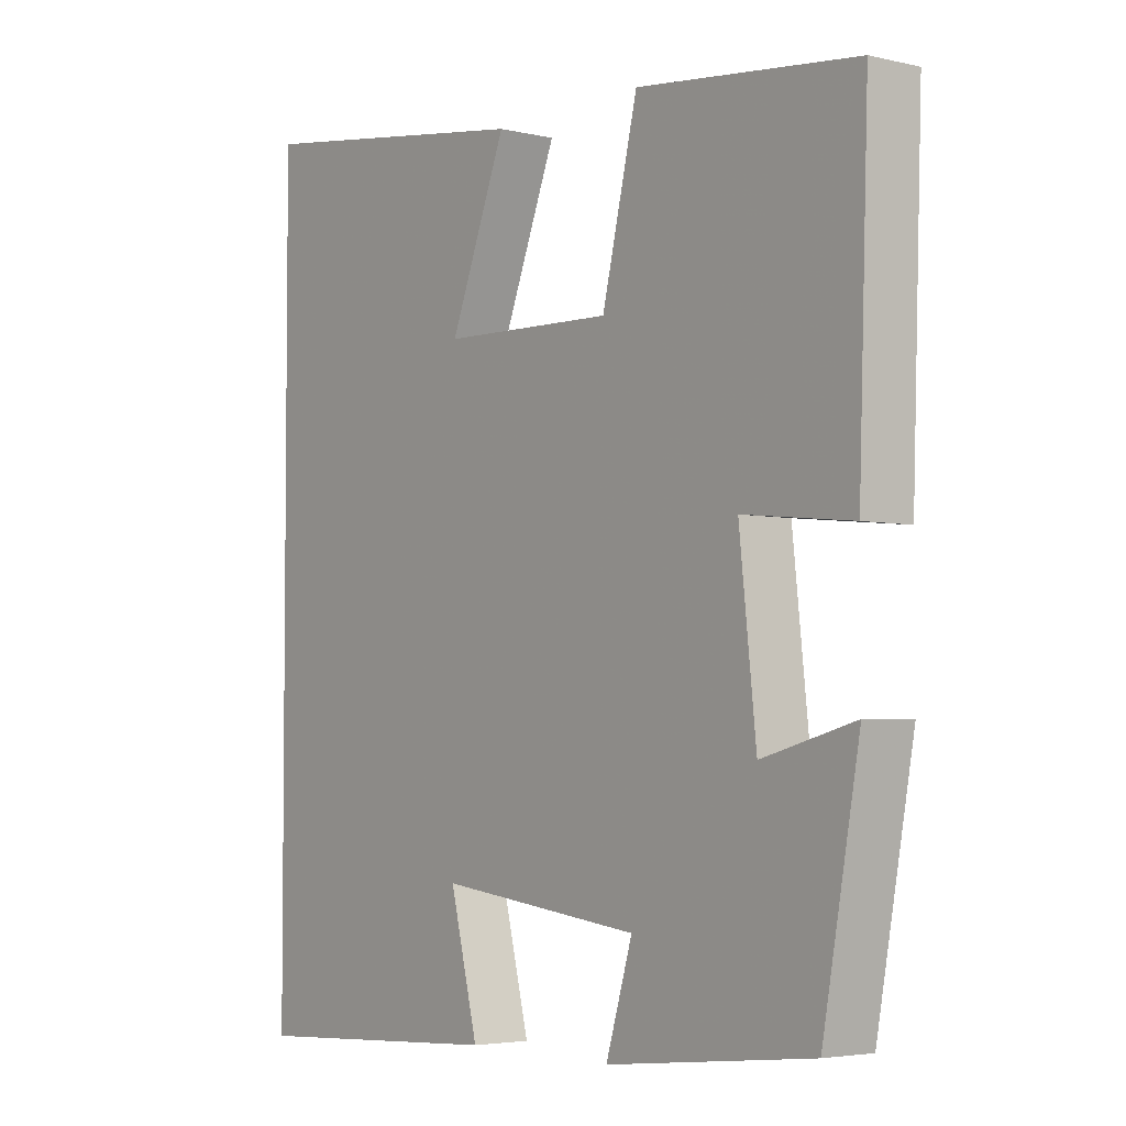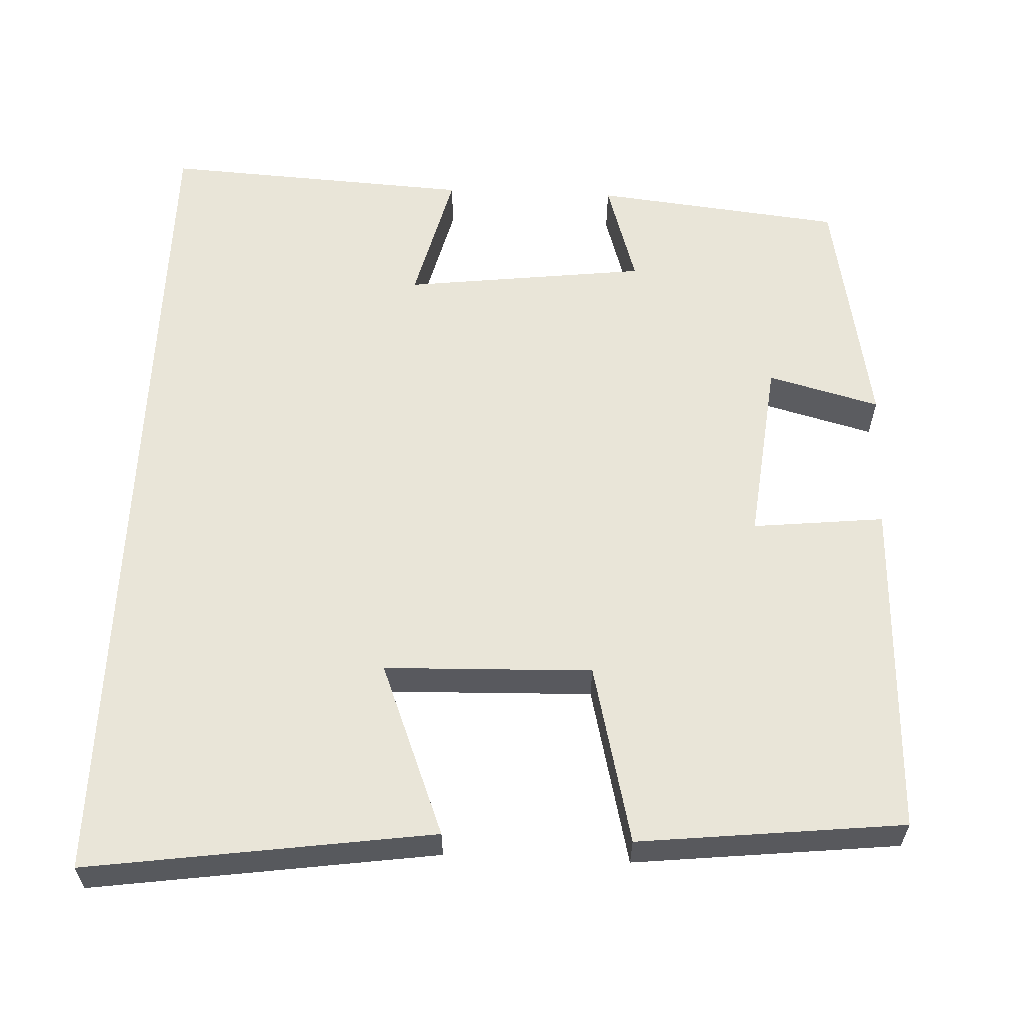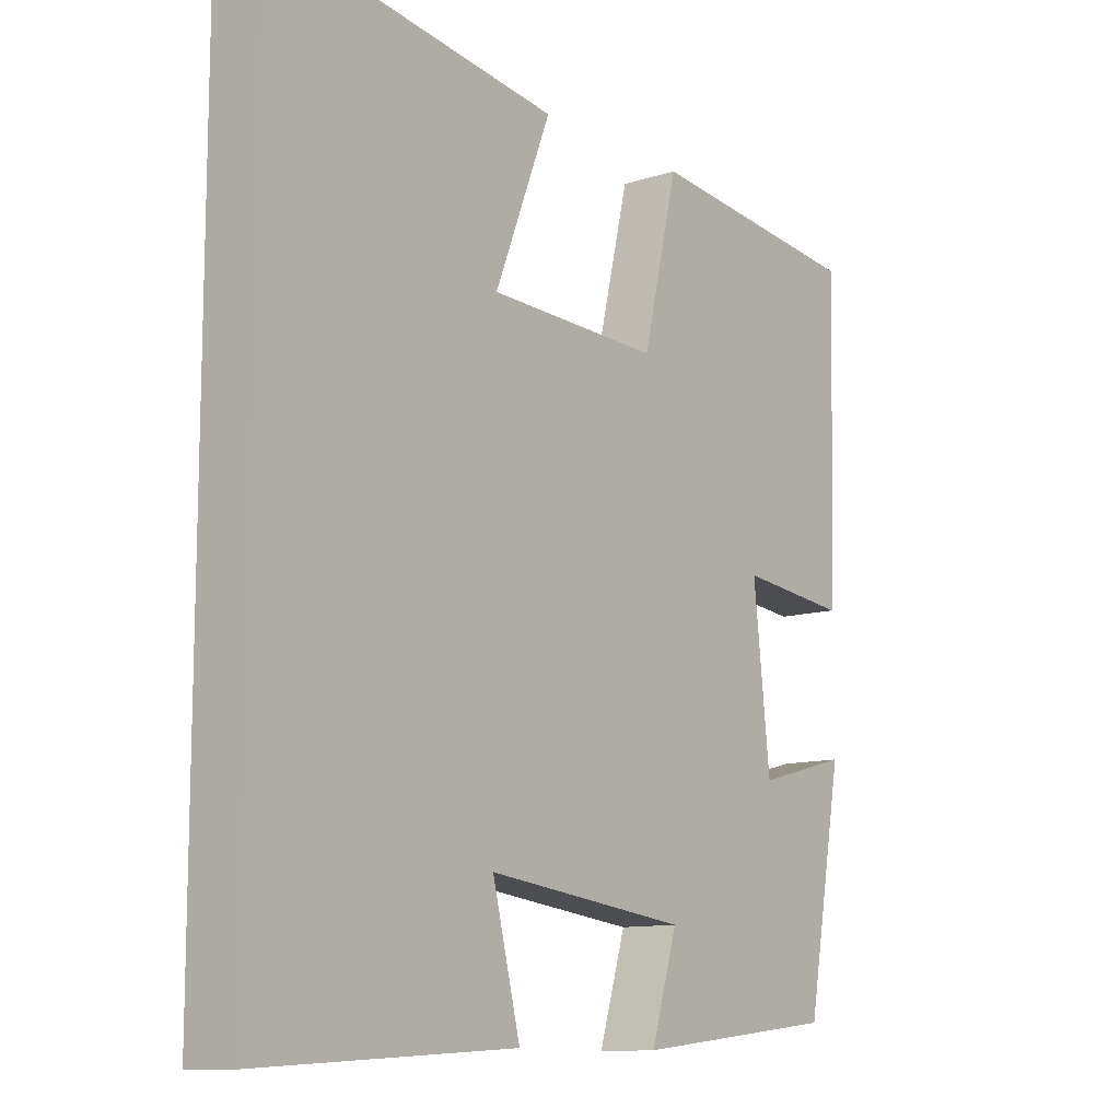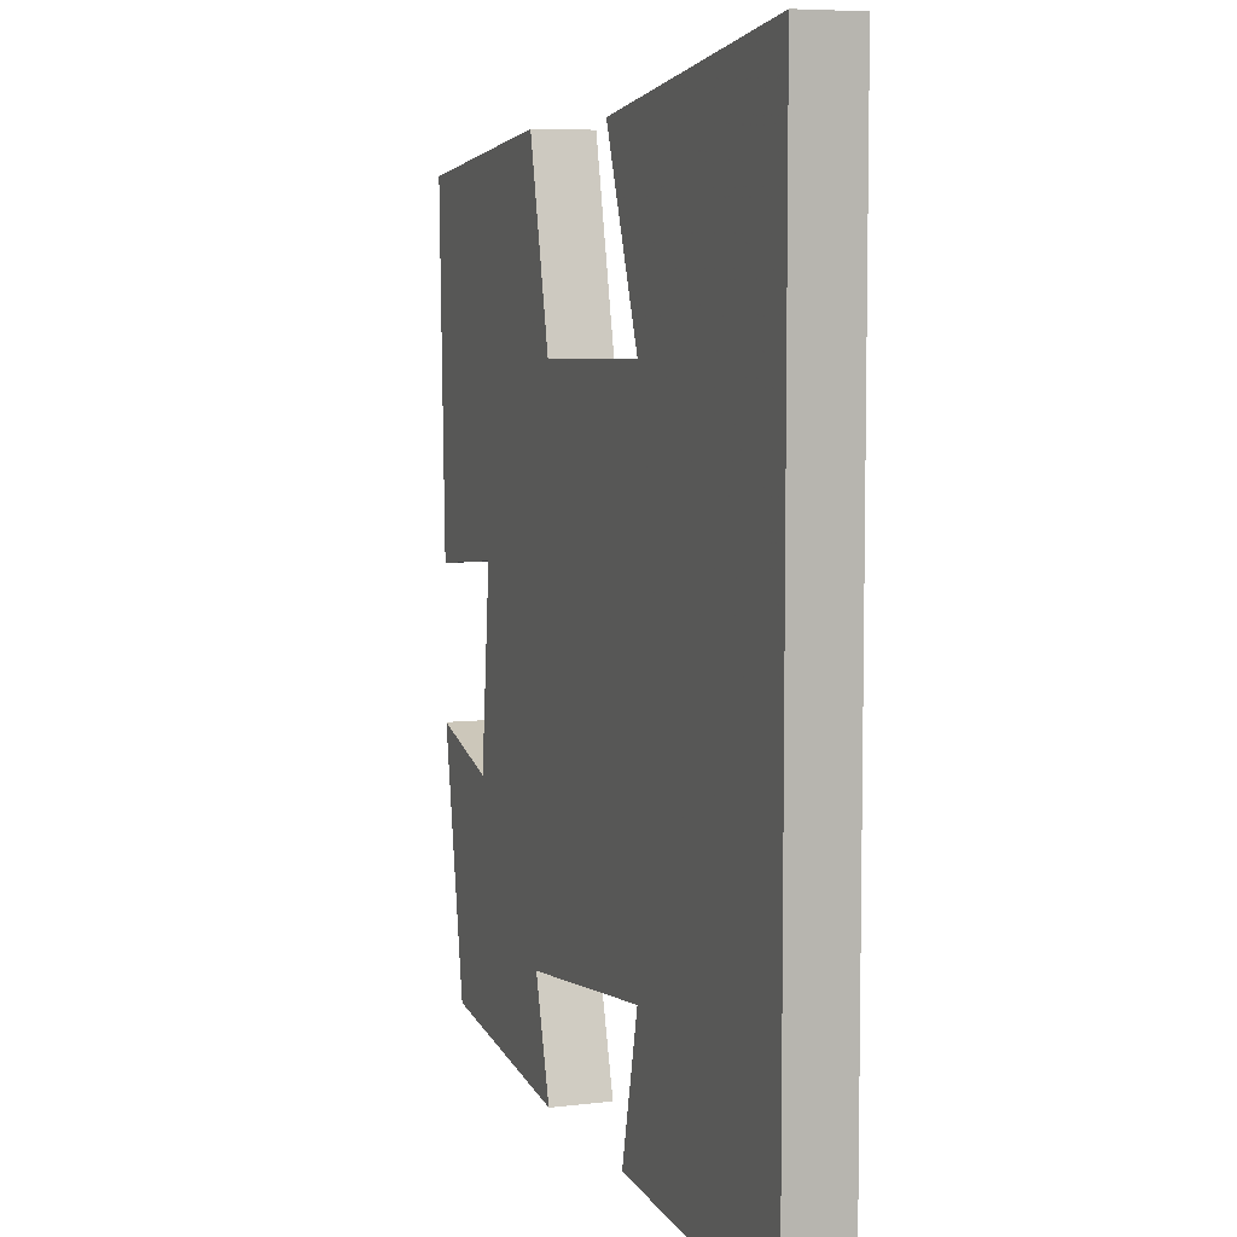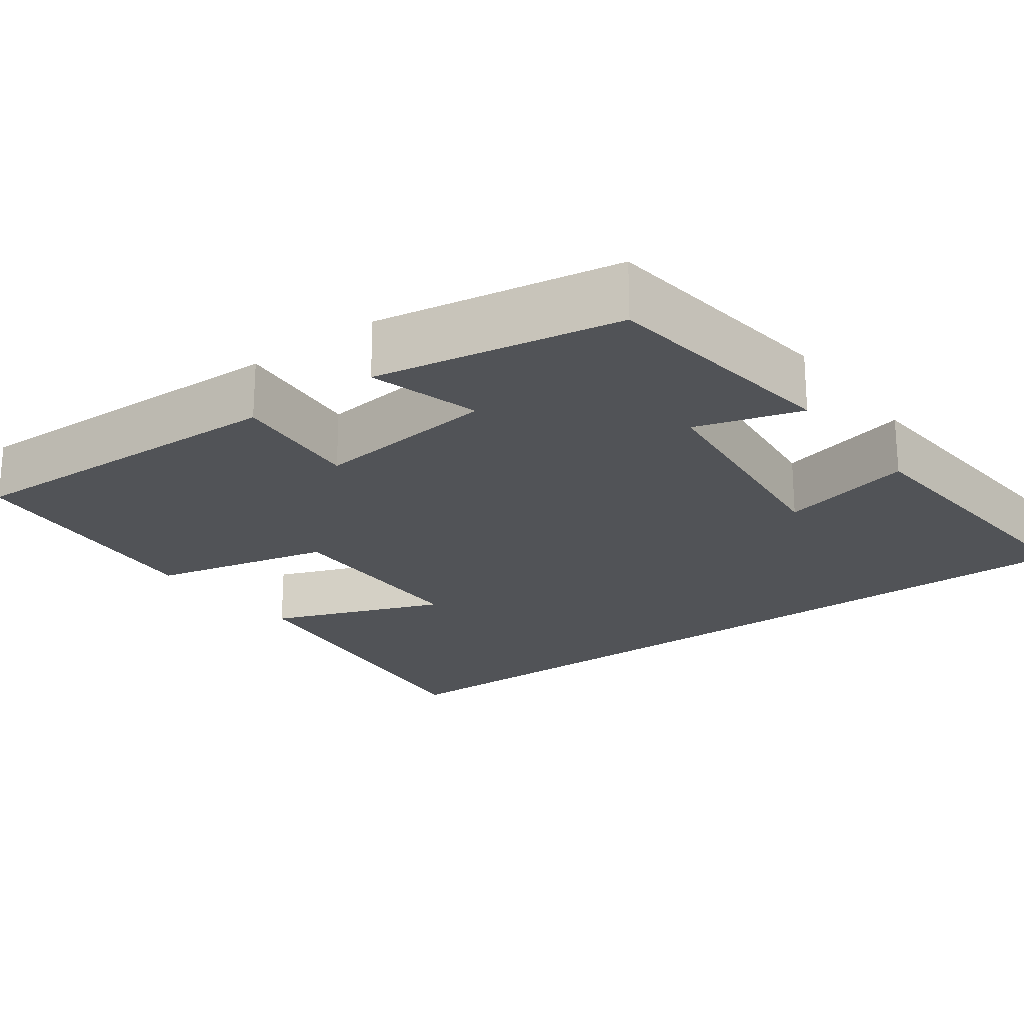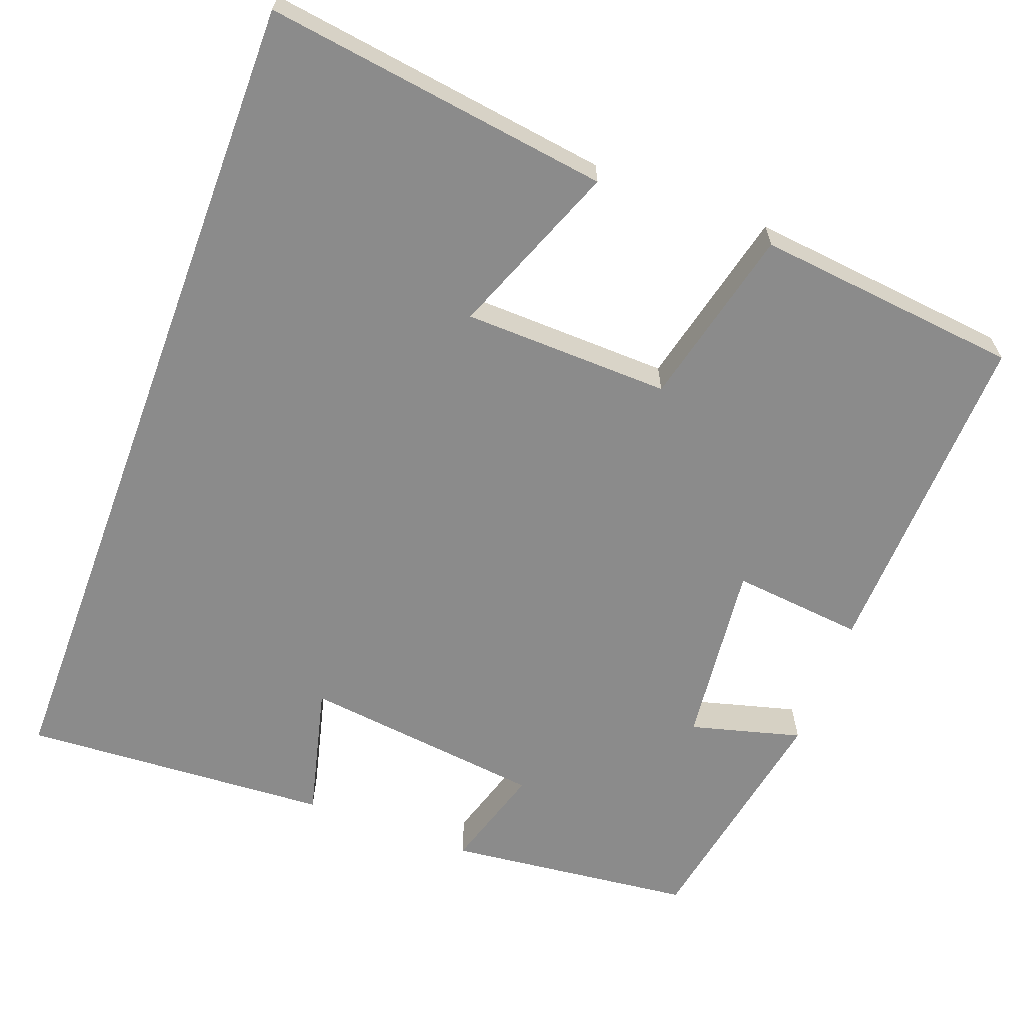
<metadata>
{"format":"obj","ext":"obj","renderer":"f3d","projection":"perspective","resolution":1024,"background":"white","views":[{"elev":-4.0,"azim":52.3,"up":"+Z"},{"elev":59.7,"azim":2.5,"up":"+Y"},{"elev":-11.2,"azim":-52.0,"up":"+Z"},{"elev":6.7,"azim":-109.3,"up":"+Z"},{"elev":-21.8,"azim":127.0,"up":"+Y"},{"elev":-63.8,"azim":-20.4,"up":"+Y"}]}
</metadata>
<code>
v 0.443 0.07 -0.465
v 0.125 0.07 -0.5
v 0.166 0.07 -0.365
v -0.146 0.07 -0.327
v -0.103 0.07 -0.5
v -0.5 0.07 -0.523
v -0.5 0.07 0.563
v -0.058 0.07 0.5
v -0.145 0.07 0.278
v 0.121 0.07 0.27
v 0.176 0.07 0.5
v 0.515 0.07 0.463
v 0.5 0.07 0.03
v 0.331 0.07 0.048
v 0.357 0.07 -0.19
v 0.5 0.07 -0.152
v 0.443 0 -0.465
v 0.125 0 -0.5
v 0.166 0 -0.365
v -0.146 0 -0.327
v -0.103 0 -0.5
v -0.5 0 -0.523
v -0.5 0 0.563
v -0.058 0 0.5
v -0.145 0 0.278
v 0.121 0 0.27
v 0.176 0 0.5
v 0.515 0 0.463
v 0.5 0 0.03
v 0.331 0 0.048
v 0.357 0 -0.19
v 0.5 0 -0.152
f 15 16 1 2
f 14 15 2 3
f 11 12 13 14
f 10 11 14 3
f 9 10 3 4
f 6 7 8 9
f 6 9 4
f 4 5 6
f 18 17 32 31
f 19 18 31 30
f 30 29 28 27
f 19 30 27 26
f 20 19 26 25
f 25 24 23 22
f 20 25 22
f 22 21 20
f 1 17 18 2
f 2 18 19 3
f 3 19 20 4
f 4 20 21 5
f 5 21 22 6
f 6 22 23 7
f 7 23 24 8
f 8 24 25 9
f 9 25 26 10
f 10 26 27 11
f 11 27 28 12
f 12 28 29 13
f 13 29 30 14
f 14 30 31 15
f 15 31 32 16
f 16 32 17 1

</code>
